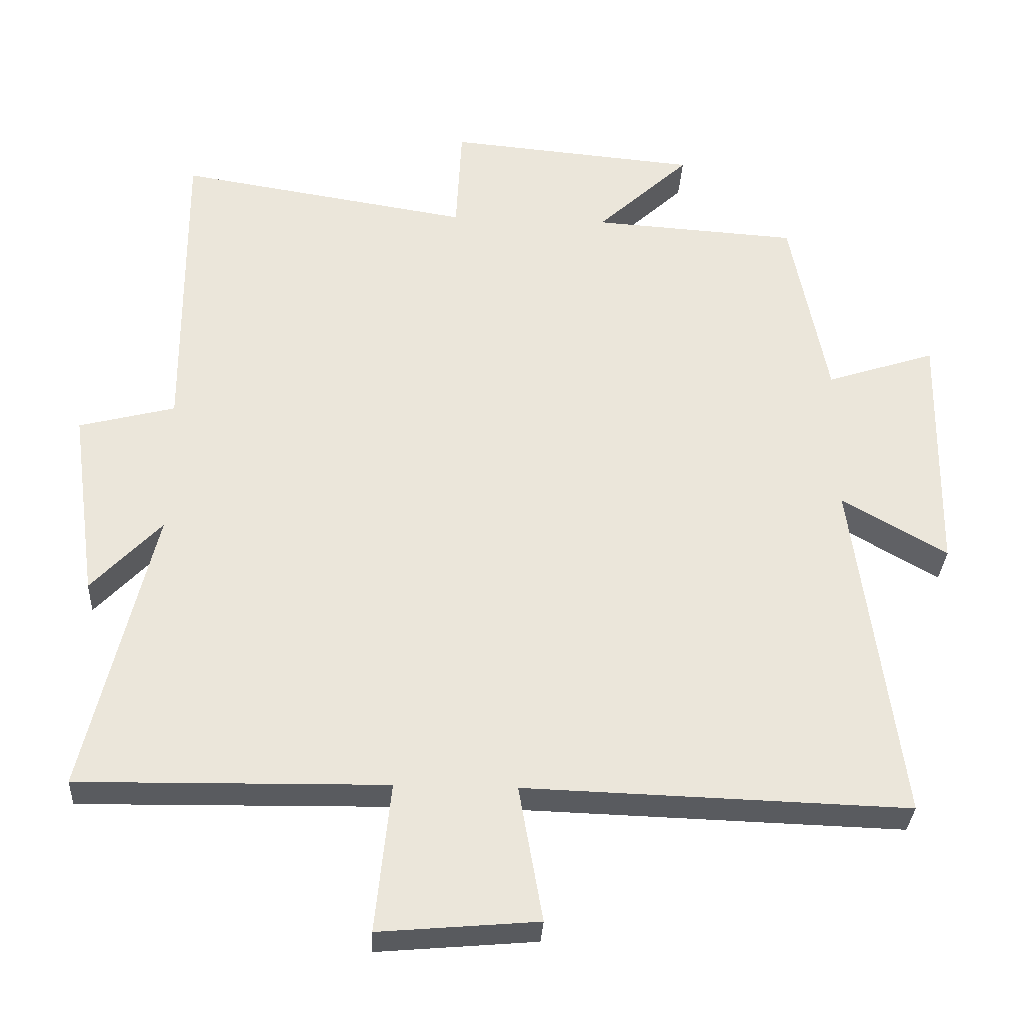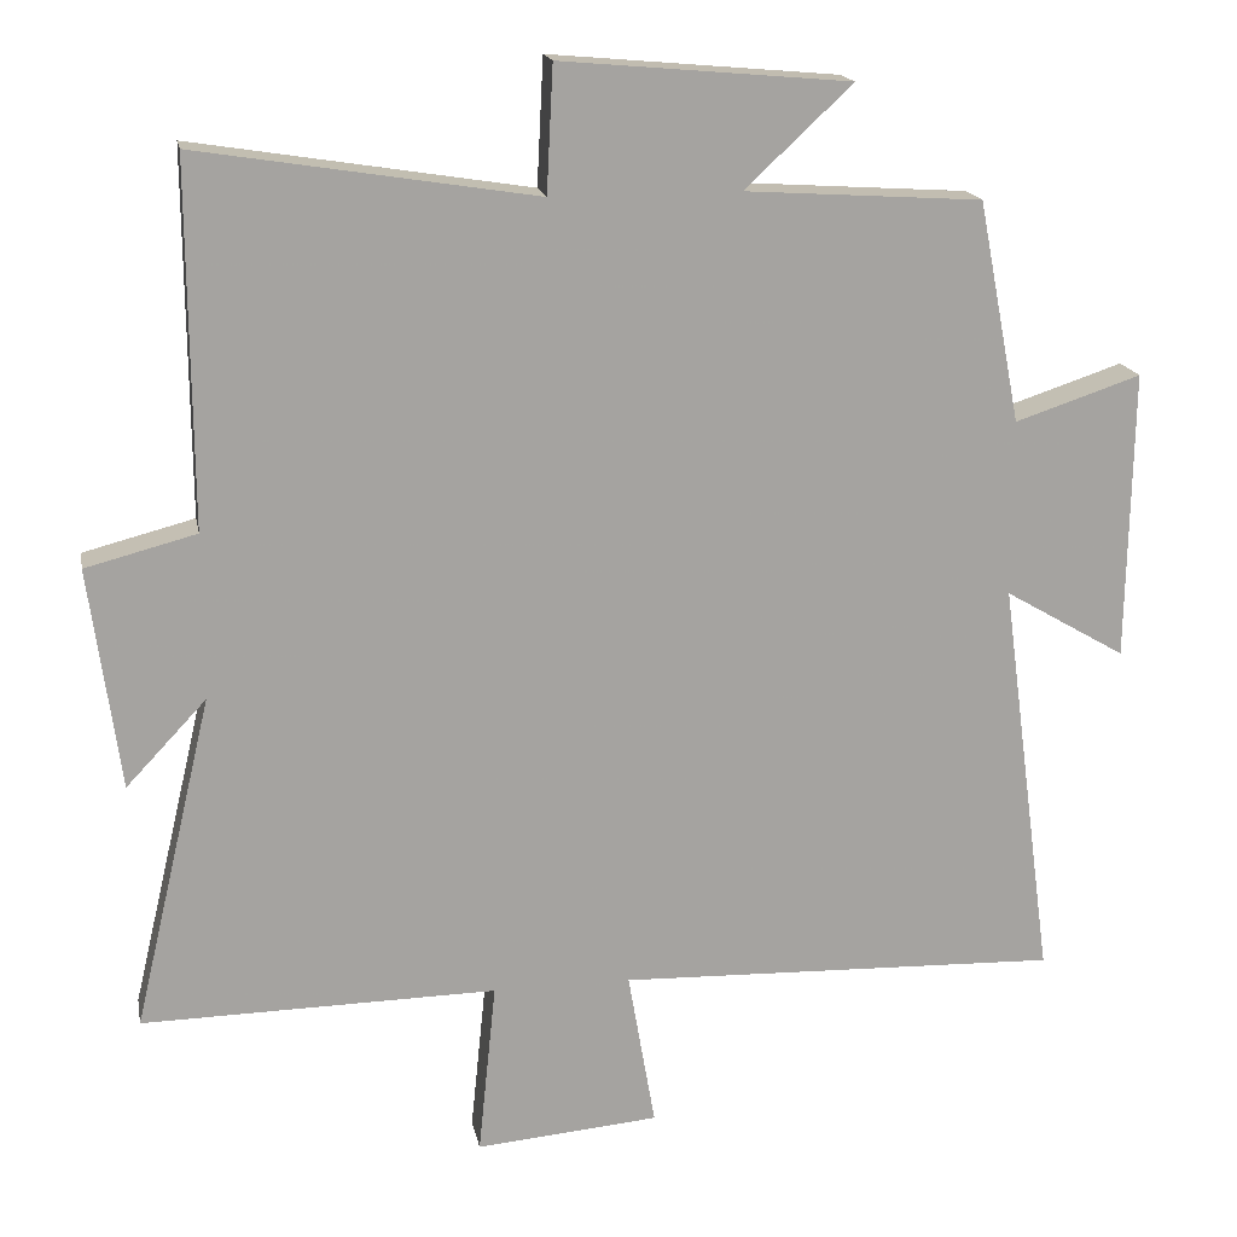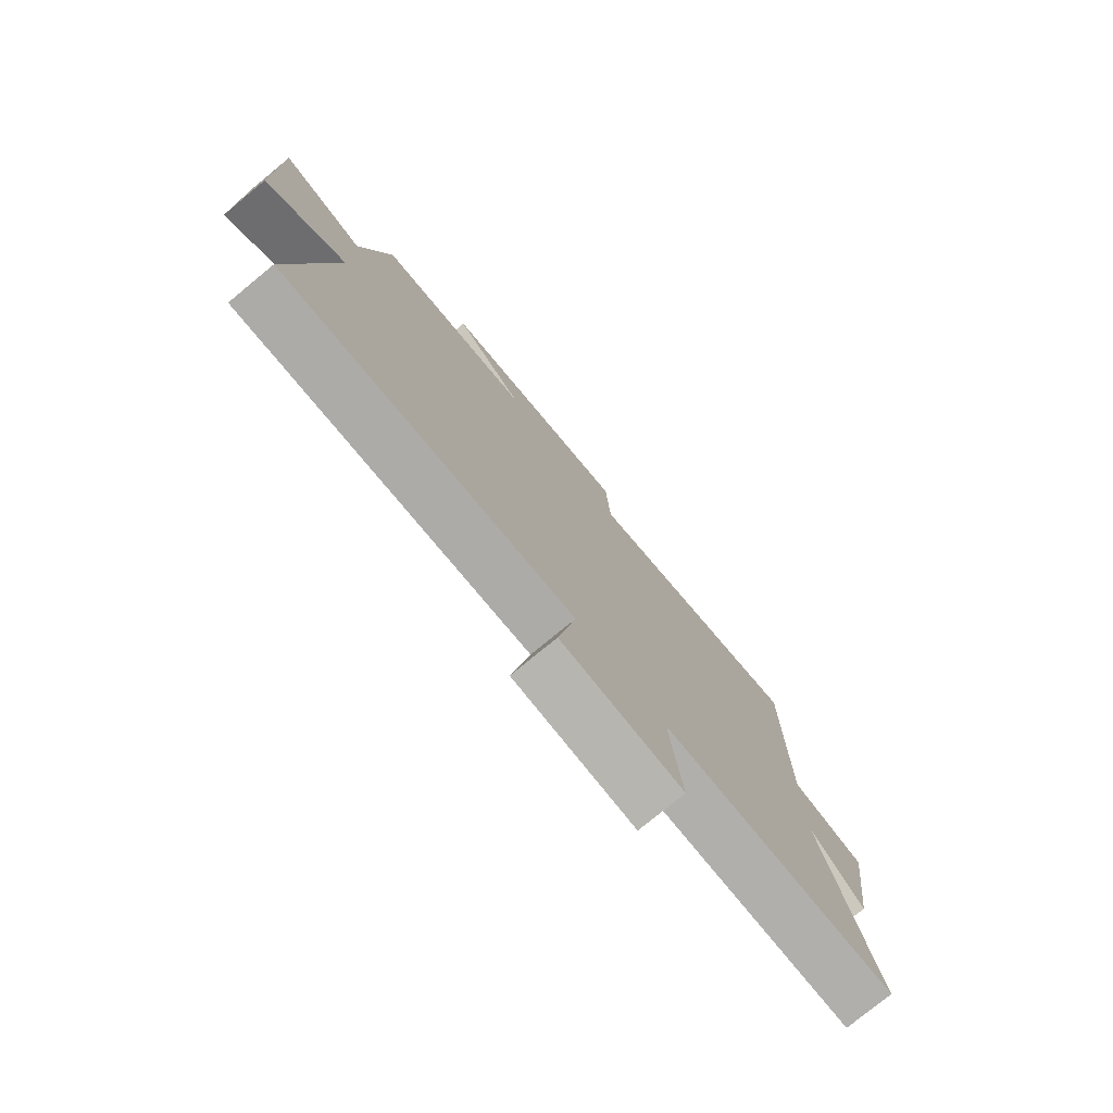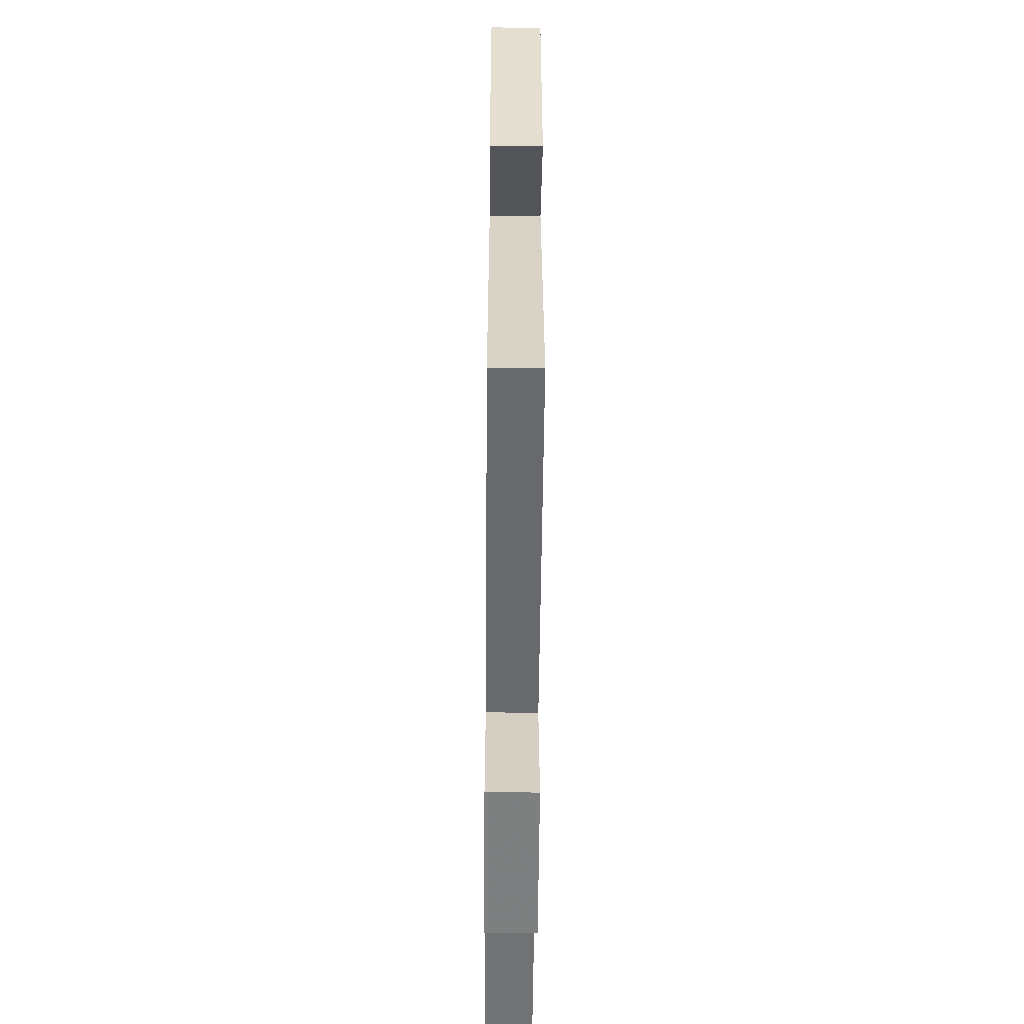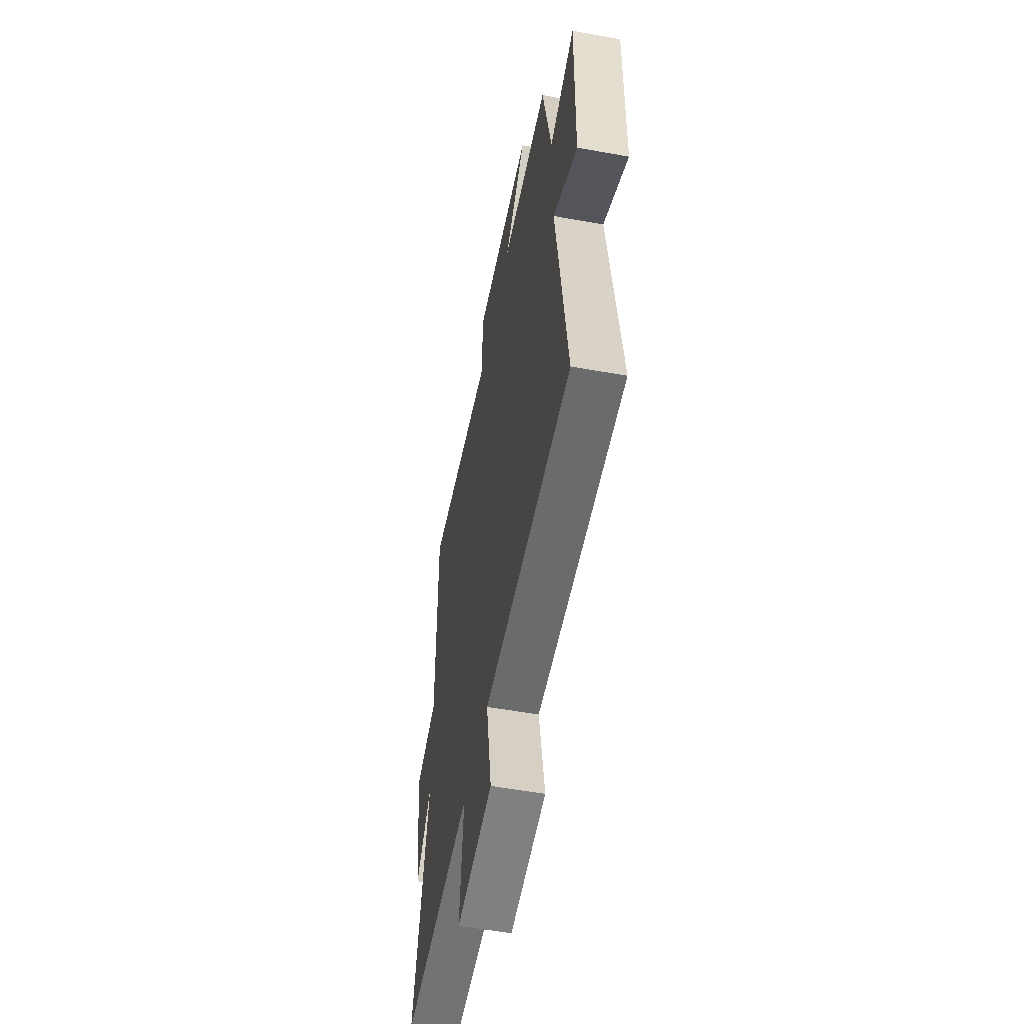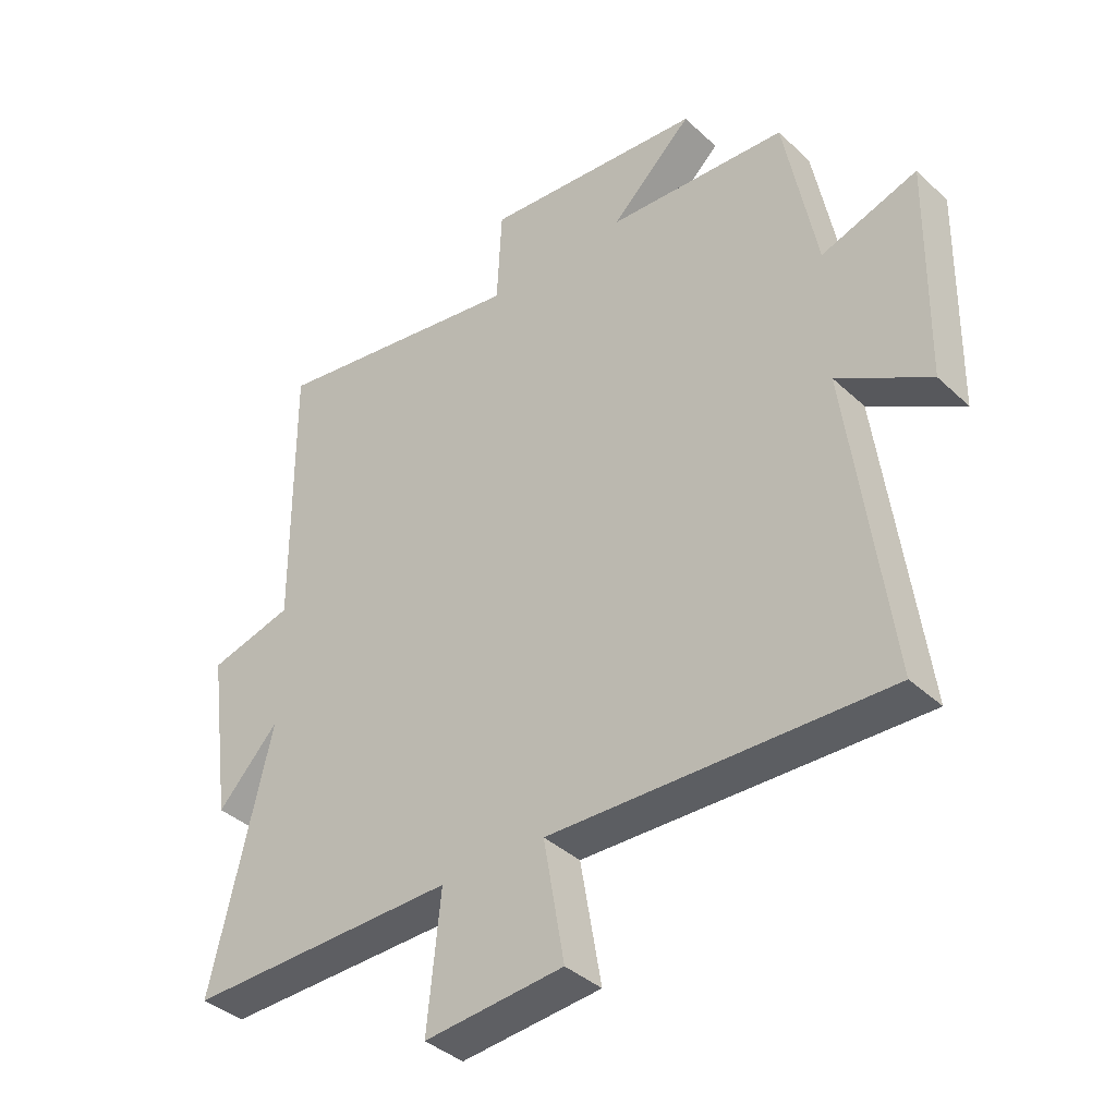
<metadata>
{"format":"obj","ext":"obj","renderer":"f3d","projection":"perspective","resolution":1024,"background":"white","views":[{"elev":-32.2,"azim":-3.1,"up":"+Z"},{"elev":17.1,"azim":-10.7,"up":"+Z"},{"elev":-77.6,"azim":129.4,"up":"+Z"},{"elev":-54.6,"azim":89.5,"up":"+Z"},{"elev":-55.0,"azim":79.2,"up":"+Z"},{"elev":-38.5,"azim":40.8,"up":"+Z"}]}
</metadata>
<code>
v 0.447 0.07 0.481
v 0.5 0.07 0.206
v 0.657 0.07 0.258
v 0.651 0.07 -0.102
v 0.5 0.07 -0.014
v 0.567 0.07 -0.517
v 0.016 0.07 -0.5
v 0.05 0.07 -0.696
v -0.178 0.07 -0.716
v -0.156 0.07 -0.5
v -0.598 0.07 -0.507
v -0.5 0.07 -0.091
v -0.6 0.07 -0.197
v -0.638 0.07 0.079
v -0.5 0.07 0.115
v -0.503 0.07 0.567
v -0.082 0.07 0.5
v -0.074 0.07 0.657
v 0.286 0.07 0.625
v 0.152 0.07 0.5
v 0.447 0 0.481
v 0.5 0 0.206
v 0.657 0 0.258
v 0.651 0 -0.102
v 0.5 0 -0.014
v 0.567 0 -0.517
v 0.016 0 -0.5
v 0.05 0 -0.696
v -0.178 0 -0.716
v -0.156 0 -0.5
v -0.598 0 -0.507
v -0.5 0 -0.091
v -0.6 0 -0.197
v -0.638 0 0.079
v -0.5 0 0.115
v -0.503 0 0.567
v -0.082 0 0.5
v -0.074 0 0.657
v 0.286 0 0.625
v 0.152 0 0.5
f 17 18 19 20
f 17 20 1 2
f 15 16 17 2
f 12 13 14 15
f 12 15 2
f 10 11 12 2
f 7 8 9 10
f 7 10 2 3
f 5 6 7
f 5 7 3
f 3 4 5
f 40 39 38 37
f 22 21 40 37
f 22 37 36 35
f 35 34 33 32
f 22 35 32
f 22 32 31 30
f 30 29 28 27
f 23 22 30 27
f 27 26 25
f 23 27 25
f 25 24 23
f 1 21 22 2
f 2 22 23 3
f 3 23 24 4
f 4 24 25 5
f 5 25 26 6
f 6 26 27 7
f 7 27 28 8
f 8 28 29 9
f 9 29 30 10
f 10 30 31 11
f 11 31 32 12
f 12 32 33 13
f 13 33 34 14
f 14 34 35 15
f 15 35 36 16
f 16 36 37 17
f 17 37 38 18
f 18 38 39 19
f 19 39 40 20
f 20 40 21 1

</code>
